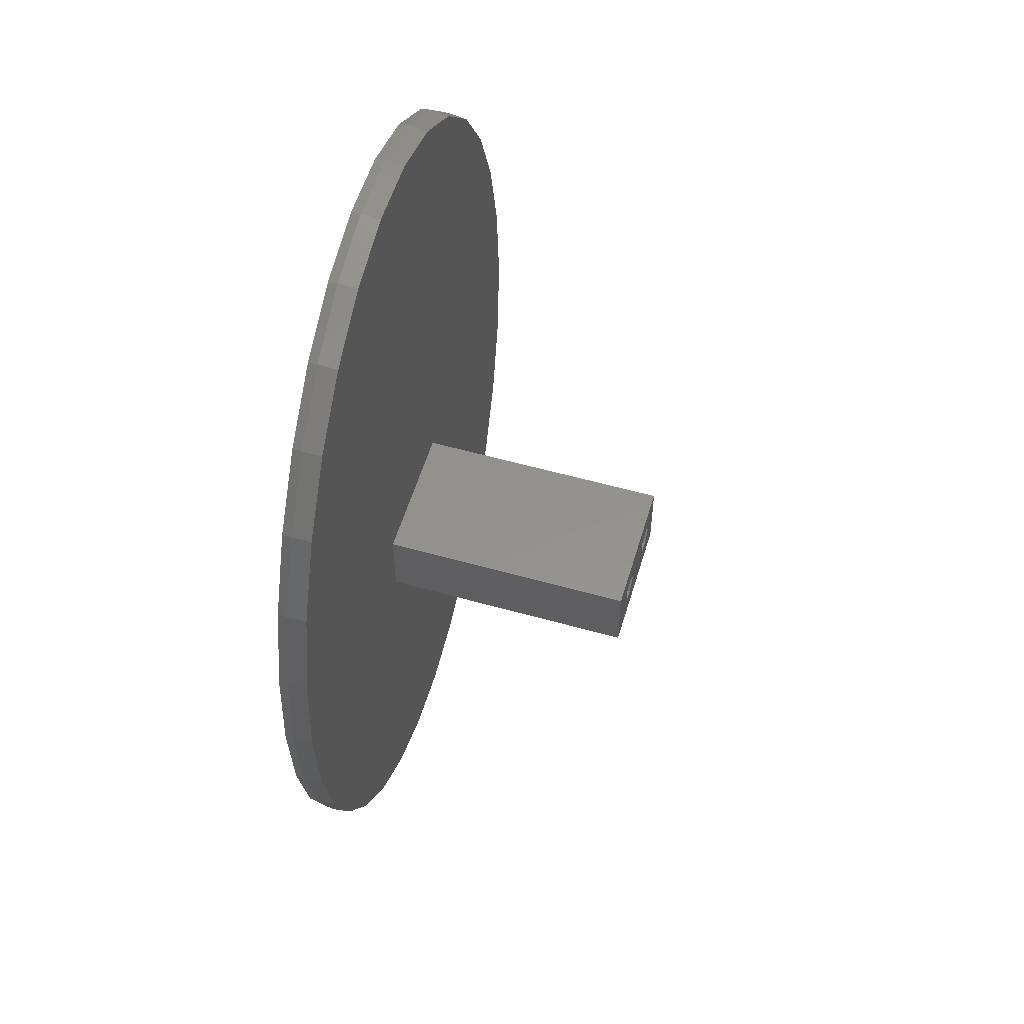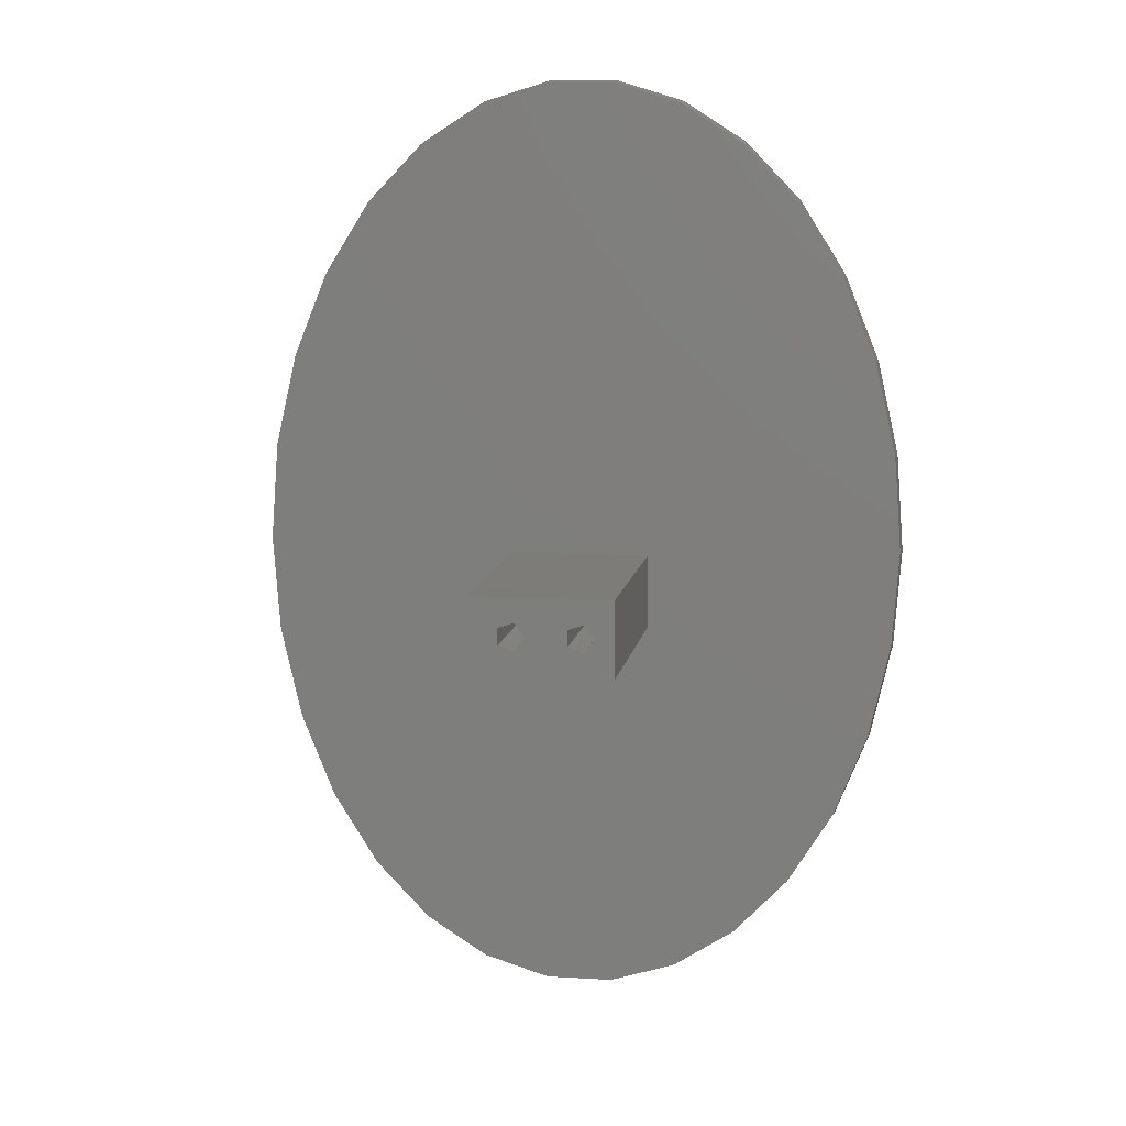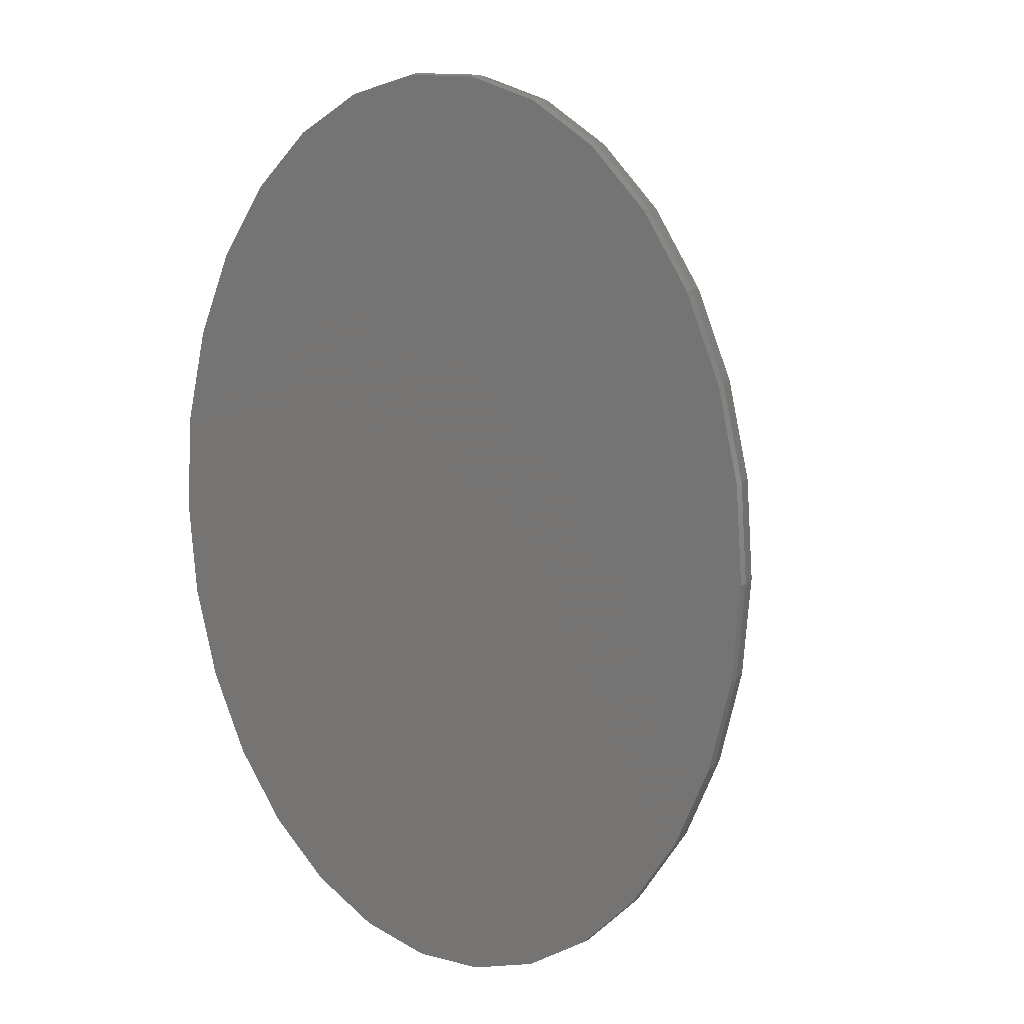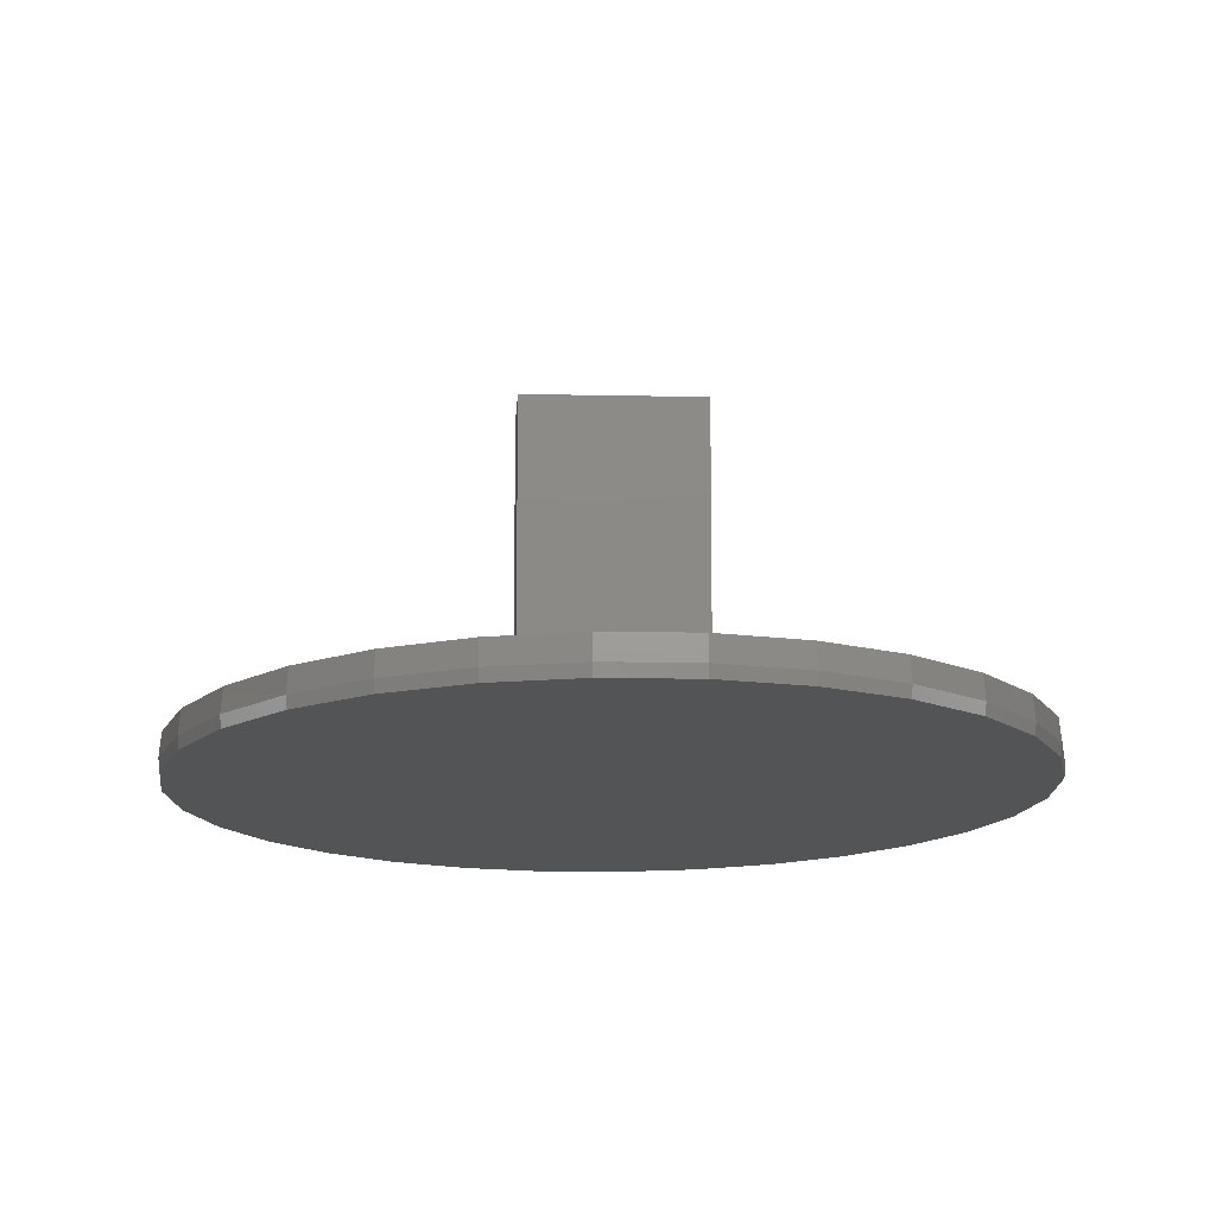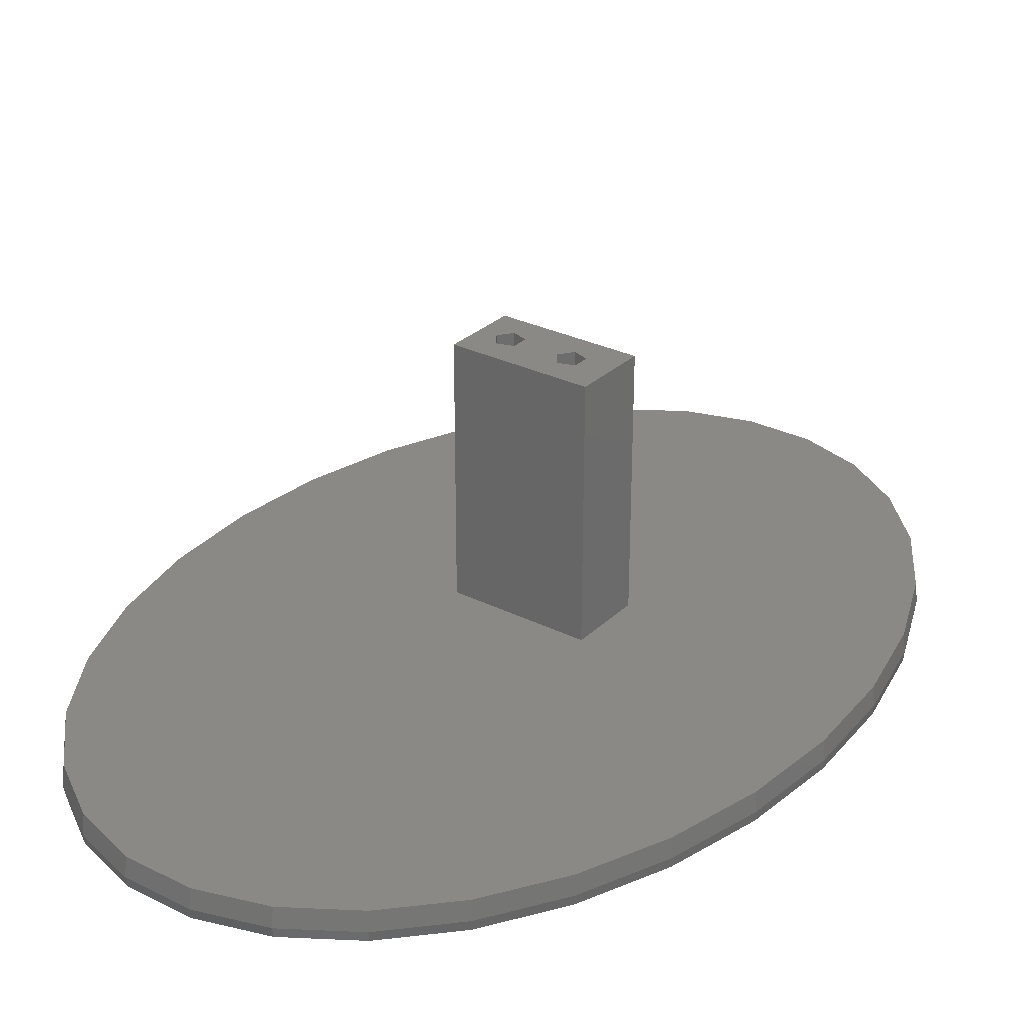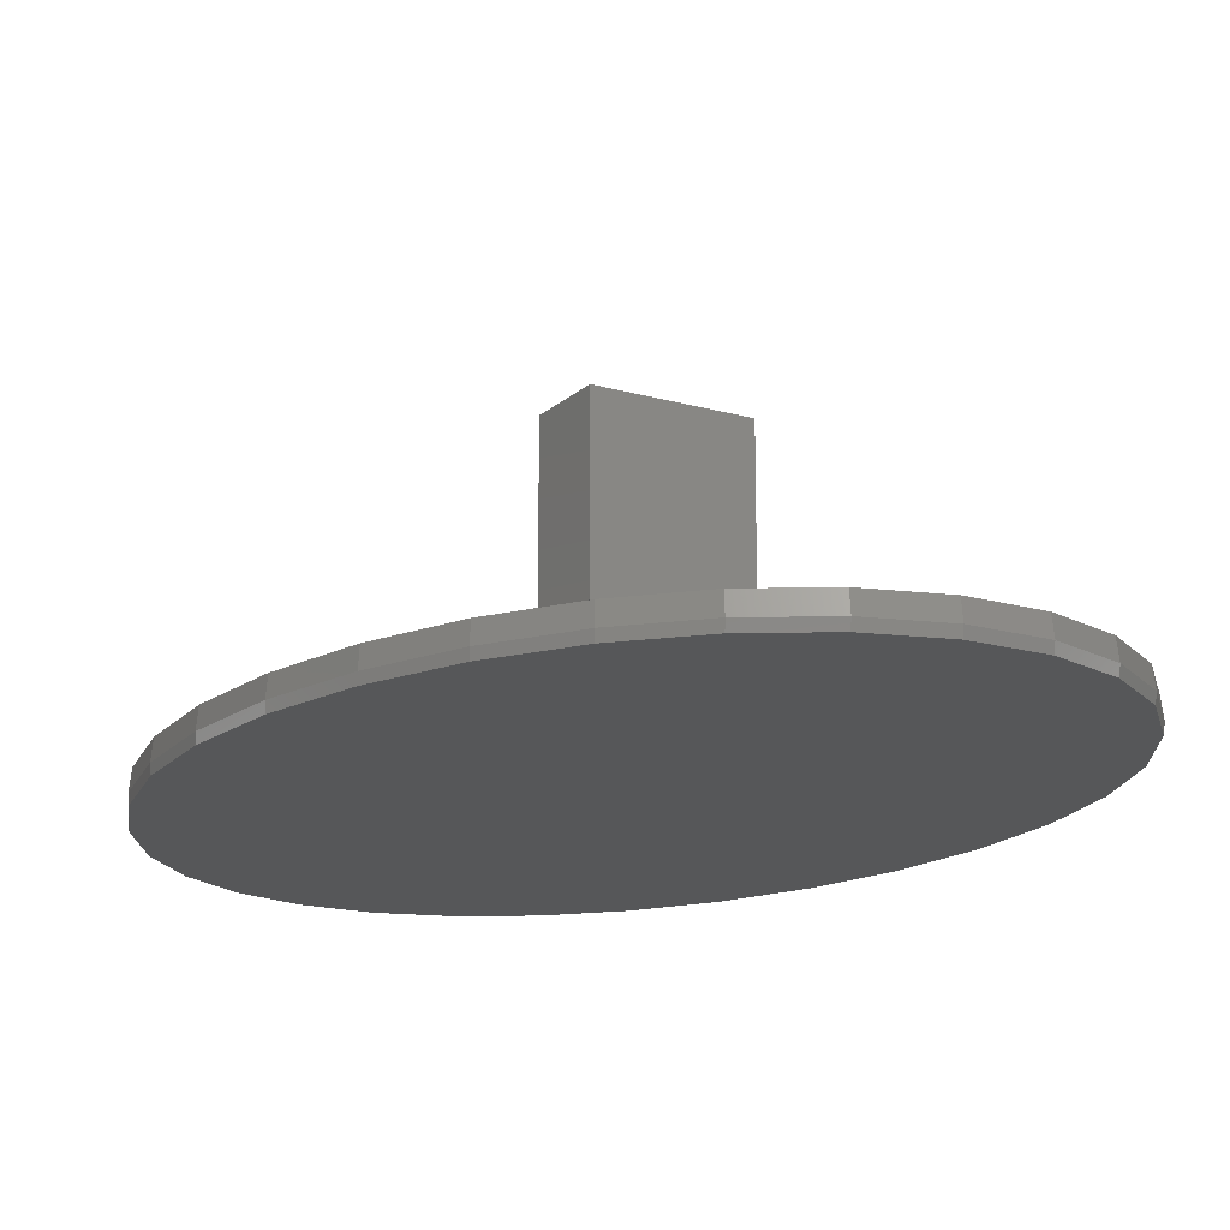
<metadata>
{"format":"stl","ext":"stl","renderer":"f3d","projection":"perspective","resolution":1024,"background":"white","views":[{"elev":55.7,"azim":-73.5,"up":"+Y"},{"elev":9.6,"azim":8.9,"up":"+Y"},{"elev":14.4,"azim":-150.9,"up":"+Y"},{"elev":-11.9,"azim":-3.1,"up":"+Z"},{"elev":29.2,"azim":-143.6,"up":"+Z"},{"elev":-16.6,"azim":-30.4,"up":"+Z"}]}
</metadata>
<code>
# stl→obj: 178 verts, 352 faces
v -16.55 -8.019 4
v -10.82 -4.185 5
v -10.78 -4.328 4
v -17.5 -8.46 5
v 3.659 -2 5
v 3.637 -2.299 7
v 5.55 -2.883 7
v 3.659 -102 5
v 3.648 -101.9 4
v 4.604 -101.6 4
v 10.82 -99.81 5
v 15.61 -96.42 7
v 10.75 -99.53 7
v 17.5 -95.54 5
v -17.45 -8.59 4
v -28.32 -22.45 5
v -29.12 -25.06 7
v -28.15 -22.63 7
v 31.97 -72.45 5
v 28.72 -80.25 4
v 31.88 -72.39 4
v 28.32 -81.55 5
v 34.24 -41.55 5
v 34.79 -50.6 4
v 34.13 -41.58 4
v 35 -52 5
v 10.78 -99.67 4
v -24 -88.21 4
v -28.32 -81.55 5
v -28.23 -81.46 4
v -23.42 -89.36 5
v -34.9 -52 4
v -35 -52 5
v -34.79 -50.6 4
v 32.18 -32.95 4
v 31.97 -31.55 5
v 23.42 -14.64 5
v 23.28 -14.86 7
v 24.59 -16.95 7
v -4.604 -2.441 4
v -3.659 -2 5
v -18.24 -9.416 4
v -24.59 -16.95 7
v -23.42 -14.64 5
v -31.97 -31.55 5
v -32.39 -34.35 7
v -31.78 -31.67 7
v -18.98 -10.37 7
v -23.28 -14.86 7
v 34.24 -62.45 5
v 34.79 -53.4 4
v 34.13 -62.42 4
v 17.4 -95.28 7
v 24 -88.21 4
v 28.23 -81.46 4
v 23.42 -89.36 5
v 28.72 -23.75 4
v 28.32 -22.45 5
v 31.88 -31.61 4
v 32.18 -71.05 4
v 34.59 -54.79 7
v 34.03 -62.39 7
v 32.39 -34.35 7
v 34.03 -41.61 7
v -28.72 -80.25 4
v -31.97 -72.45 5
v -31.88 -72.39 4
v -23.28 -89.14 7
v -24.59 -87.05 7
v 17.45 -95.41 4
v 18.24 -94.58 4
v -4.604 -101.6 4
v -10.82 -99.81 5
v -10.78 -99.67 4
v -3.659 -102 5
v -17.5 -95.54 5
v -18.24 -94.58 4
v -17.45 -95.41 4
v -34.24 -62.45 5
v -32.39 -69.65 7
v -34.03 -62.39 7
v -31.78 -72.33 7
v 24 -15.79 4
v 28.23 -22.54 4
v -3.637 -2.299 7
v -3.648 -2.149 4
v -34.79 -53.4 4
v -34.13 -62.42 4
v 18.98 -93.63 7
v 23.28 -89.14 7
v 29.12 -78.94 7
v 28.15 -81.37 7
v 29.12 -25.06 7
v 31.78 -31.67 7
v -3.648 -101.9 4
v -23.35 -89.25 4
v 16.55 -95.98 4
v -28.15 -81.37 7
v -29.12 -78.94 7
v 5.55 -101.1 7
v -16.55 -95.98 4
v -34.24 -41.55 5
v -34.03 -41.61 7
v -34.59 -54.79 7
v 18.98 -10.37 7
v 17.5 -8.46 5
v 16.55 -8.019 4
v 10.82 -4.185 5
v 10.78 -4.328 4
v 18.24 -9.416 4
v 23.35 -14.75 4
v 15.61 -7.577 7
v 10.75 -4.471 7
v -23.35 -14.75 4
v -24 -15.79 4
v 3.648 -2.149 4
v -34.59 -49.21 7
v -34.79 -52 7
v -32.18 -71.05 4
v -34.13 -41.58 4
v -32.18 -32.95 4
v -28.23 -22.54 4
v 23.35 -89.25 4
v 32.39 -69.65 7
v 34.9 -52 4
v 31.78 -72.33 7
v 24.59 -87.05 7
v -3.637 -101.7 7
v -5.55 -101.1 7
v -17.4 -95.28 7
v -15.61 -96.42 7
v -10.75 -99.53 7
v 3.637 -101.7 7
v -15.61 -7.577 7
v -10.75 -4.471 7
v 28.15 -22.63 7
v 4.604 -2.441 4
v 17.4 -8.72 7
v -18.98 -93.63 7
v -31.88 -31.61 4
v -28.72 -23.75 4
v 34.79 -52 7
v 34.59 -49.21 7
v 17.45 -8.59 4
v -5.55 -2.883 7
v -17.4 -8.72 7
v -7.5 -61 4
v 7.5 -53 4
v 7.5 -61 4
v -7.5 -53 4
v 7.5 -53 7
v 7.5 -61 7
v -7.5 -53 7
v -7.5 -61 7
v 7.5 -61 34
v 7.5 -53 34
v 5.5 -57 34
v 4.464 -55.57 34
v 2.786 -56.12 34
v -1.5 -57 34
v 2.786 -57.88 34
v -2.536 -55.57 34
v -4.214 -56.12 34
v -7.5 -53 34
v -4.214 -57.88 34
v 4.464 -58.43 34
v -2.536 -58.43 34
v -7.5 -61 34
v -2.536 -58.43 22
v -4.214 -57.88 22
v -4.214 -56.12 22
v -2.536 -55.57 22
v -1.5 -57 22
v 4.464 -58.43 22
v 2.786 -57.88 22
v 2.786 -56.12 22
v 4.464 -55.57 22
v 5.5 -57 22
f 1 2 3
f 2 1 4
f 5 6 7
f 8 9 10
f 11 12 13
f 12 11 14
f 15 4 1
f 16 17 18
f 19 20 21
f 20 19 22
f 23 24 25
f 24 23 26
f 10 11 8
f 11 10 27
f 28 29 30
f 29 28 31
f 32 33 34
f 23 35 36
f 35 23 25
f 37 38 39
f 40 2 41
f 2 40 3
f 15 42 4
f 16 43 44
f 43 16 18
f 45 46 47
f 44 48 4
f 48 44 49
f 50 51 26
f 51 50 52
f 53 12 14
f 22 54 55
f 54 22 56
f 36 57 58
f 57 36 59
f 19 21 60
f 50 61 62
f 61 50 26
f 63 23 36
f 23 63 64
f 29 65 30
f 65 66 67
f 66 65 29
f 68 69 31
f 14 70 71
f 72 73 74
f 73 72 75
f 76 77 78
f 79 80 81
f 80 79 66
f 82 80 66
f 58 83 37
f 83 58 84
f 35 59 36
f 5 85 6
f 85 5 41
f 86 40 41
f 79 87 88
f 87 79 33
f 89 56 90
f 56 89 14
f 91 92 22
f 93 36 58
f 36 93 94
f 95 8 75
f 8 95 9
f 77 31 96
f 31 77 76
f 14 97 70
f 97 11 27
f 11 97 14
f 98 99 29
f 11 100 8
f 100 11 13
f 101 76 78
f 31 28 96
f 66 99 82
f 99 66 29
f 102 46 45
f 46 102 103
f 79 104 33
f 104 79 81
f 105 37 106
f 37 105 38
f 107 108 106
f 108 107 109
f 37 110 106
f 110 37 111
f 108 112 106
f 112 108 113
f 114 115 44
f 44 43 49
f 116 41 5
f 41 116 86
f 45 17 16
f 17 45 47
f 102 117 103
f 117 102 33
f 118 33 104
f 66 119 67
f 119 79 88
f 79 119 66
f 34 102 120
f 102 34 33
f 121 102 45
f 102 121 120
f 115 16 44
f 16 115 122
f 56 71 123
f 71 56 14
f 56 123 54
f 124 50 62
f 50 124 19
f 125 24 26
f 26 51 125
f 22 55 20
f 91 19 126
f 19 91 22
f 127 90 56
f 127 22 92
f 22 127 56
f 128 129 75
f 130 76 131
f 73 129 132
f 129 73 75
f 75 72 95
f 29 69 98
f 69 29 31
f 89 53 14
f 75 133 128
f 133 75 8
f 100 133 8
f 2 134 135
f 134 2 4
f 39 58 37
f 58 39 136
f 58 136 93
f 137 108 109
f 108 137 5
f 83 111 37
f 106 138 105
f 108 7 113
f 7 108 5
f 42 44 4
f 44 42 114
f 117 33 118
f 87 33 32
f 124 126 19
f 50 60 52
f 60 50 19
f 73 131 76
f 131 73 132
f 101 73 76
f 73 101 74
f 31 139 68
f 139 31 76
f 130 139 76
f 36 94 63
f 137 116 5
f 106 112 138
f 140 121 45
f 141 45 16
f 45 141 140
f 142 61 26
f 57 84 58
f 26 143 142
f 143 23 64
f 23 143 26
f 110 144 106
f 144 107 106
f 41 145 85
f 2 145 41
f 145 2 135
f 122 141 16
f 134 4 146
f 4 48 146
f 147 148 149
f 148 147 150
f 51 24 125
f 148 51 52
f 51 148 24
f 149 52 60
f 24 148 25
f 149 60 21
f 25 148 35
f 149 21 20
f 35 148 59
f 149 20 55
f 59 148 57
f 149 55 54
f 57 148 84
f 149 54 123
f 84 148 83
f 149 123 71
f 52 149 148
f 97 71 70
f 83 110 111
f 71 97 149
f 107 110 148
f 149 97 27
f 110 83 148
f 110 107 144
f 10 149 27
f 72 10 9
f 72 9 95
f 10 72 149
f 72 147 149
f 101 147 74
f 74 147 72
f 137 107 148
f 107 137 109
f 40 137 148
f 137 40 116
f 116 40 86
f 150 40 148
f 77 147 101
f 34 150 87
f 96 147 77
f 120 150 34
f 77 101 78
f 121 150 120
f 30 147 28
f 140 150 121
f 147 96 28
f 65 147 30
f 42 150 115
f 42 115 114
f 67 147 65
f 119 147 67
f 1 42 15
f 150 122 115
f 88 147 119
f 147 88 150
f 1 150 42
f 150 140 141
f 150 88 87
f 40 1 3
f 150 1 40
f 122 150 141
f 34 87 32
f 151 142 143
f 151 143 64
f 142 151 61
f 151 64 63
f 152 61 151
f 151 63 94
f 61 152 62
f 151 94 93
f 62 152 124
f 151 93 136
f 124 152 126
f 151 136 39
f 126 152 91
f 105 39 38
f 91 152 92
f 39 105 151
f 92 152 127
f 112 105 138
f 127 152 90
f 105 112 151
f 90 152 89
f 7 112 113
f 12 89 152
f 89 12 53
f 112 7 151
f 145 7 6
f 145 6 85
f 7 145 151
f 145 153 151
f 145 134 153
f 134 145 135
f 12 152 13
f 152 100 13
f 129 100 152
f 100 129 133
f 133 129 128
f 154 129 152
f 48 153 134
f 104 153 118
f 43 153 48
f 81 154 104
f 48 134 146
f 82 154 80
f 18 153 43
f 98 154 99
f 43 48 49
f 47 153 17
f 68 154 69
f 154 68 139
f 153 18 17
f 46 153 47
f 117 153 103
f 154 98 69
f 103 153 46
f 131 139 130
f 131 154 139
f 154 82 99
f 118 153 117
f 154 131 129
f 129 131 132
f 154 81 80
f 153 104 154
f 155 151 156
f 151 155 152
f 156 157 155
f 156 158 157
f 156 159 158
f 159 160 161
f 162 159 156
f 159 162 160
f 163 164 165
f 162 164 163
f 164 162 156
f 166 155 157
f 161 155 166
f 167 161 160
f 161 167 155
f 167 168 155
f 165 168 167
f 168 165 164
f 154 164 153
f 164 154 168
f 151 164 156
f 164 151 153
f 154 155 168
f 155 154 152
f 169 165 167
f 165 169 170
f 171 162 163
f 162 171 172
f 173 162 172
f 162 173 160
f 165 171 163
f 171 165 170
f 169 160 173
f 160 169 167
f 172 169 173
f 171 169 172
f 169 171 170
f 174 161 166
f 161 174 175
f 176 158 159
f 158 176 177
f 178 158 177
f 158 178 157
f 161 176 159
f 176 161 175
f 174 157 178
f 157 174 166
f 177 174 178
f 176 174 177
f 174 176 175

</code>
